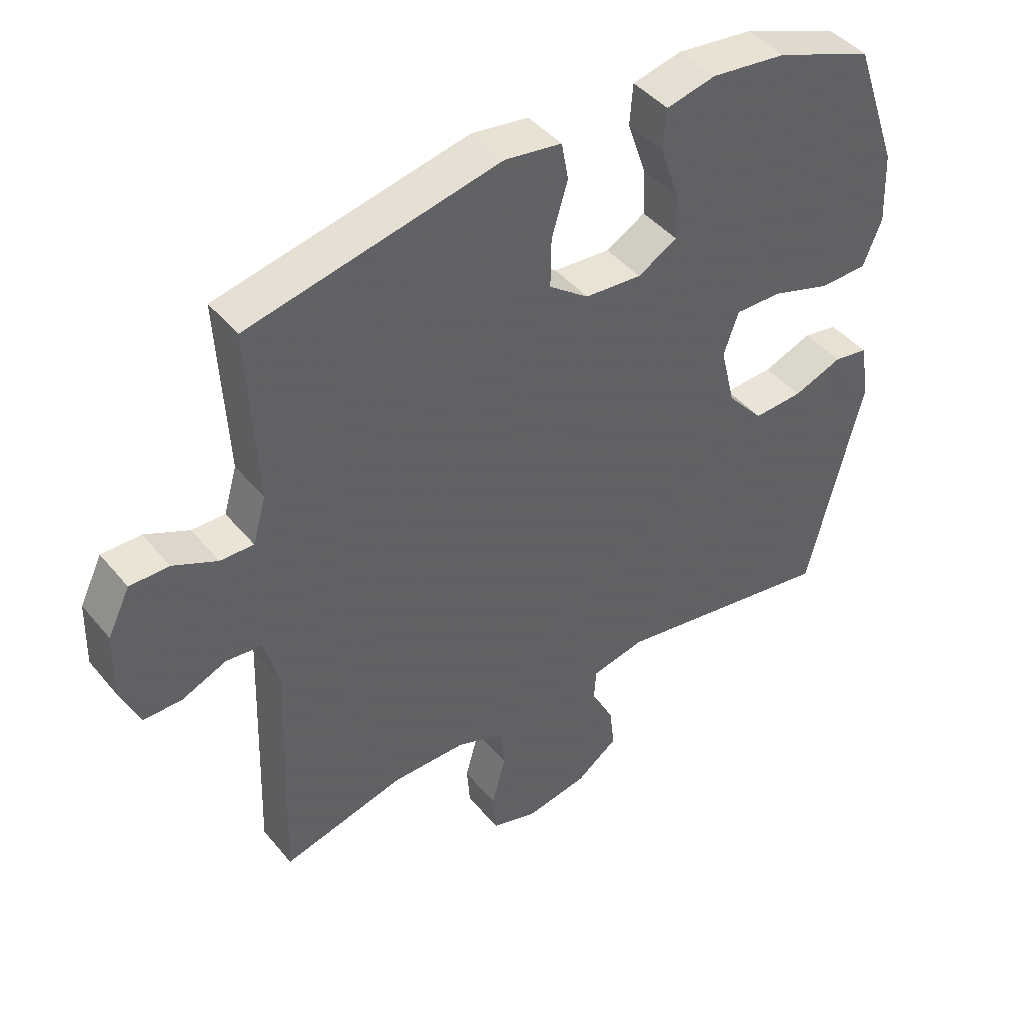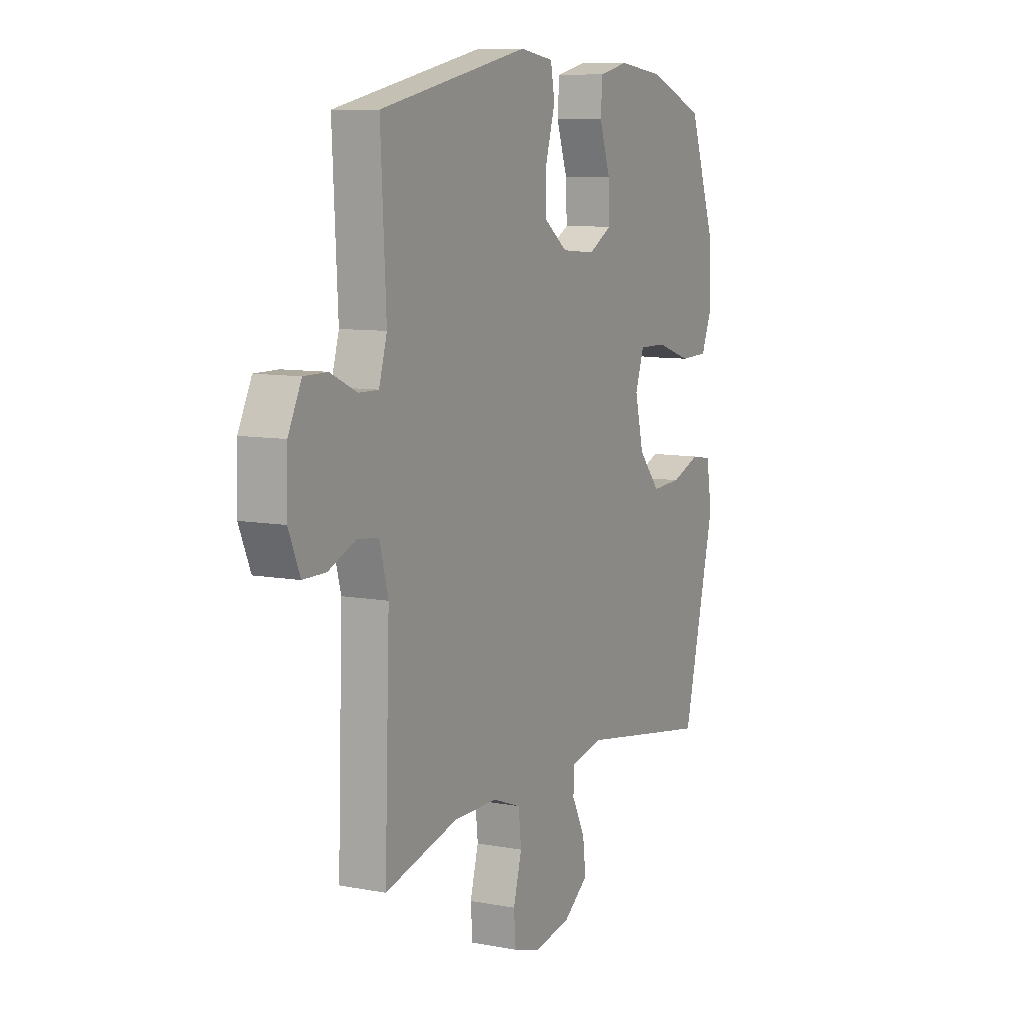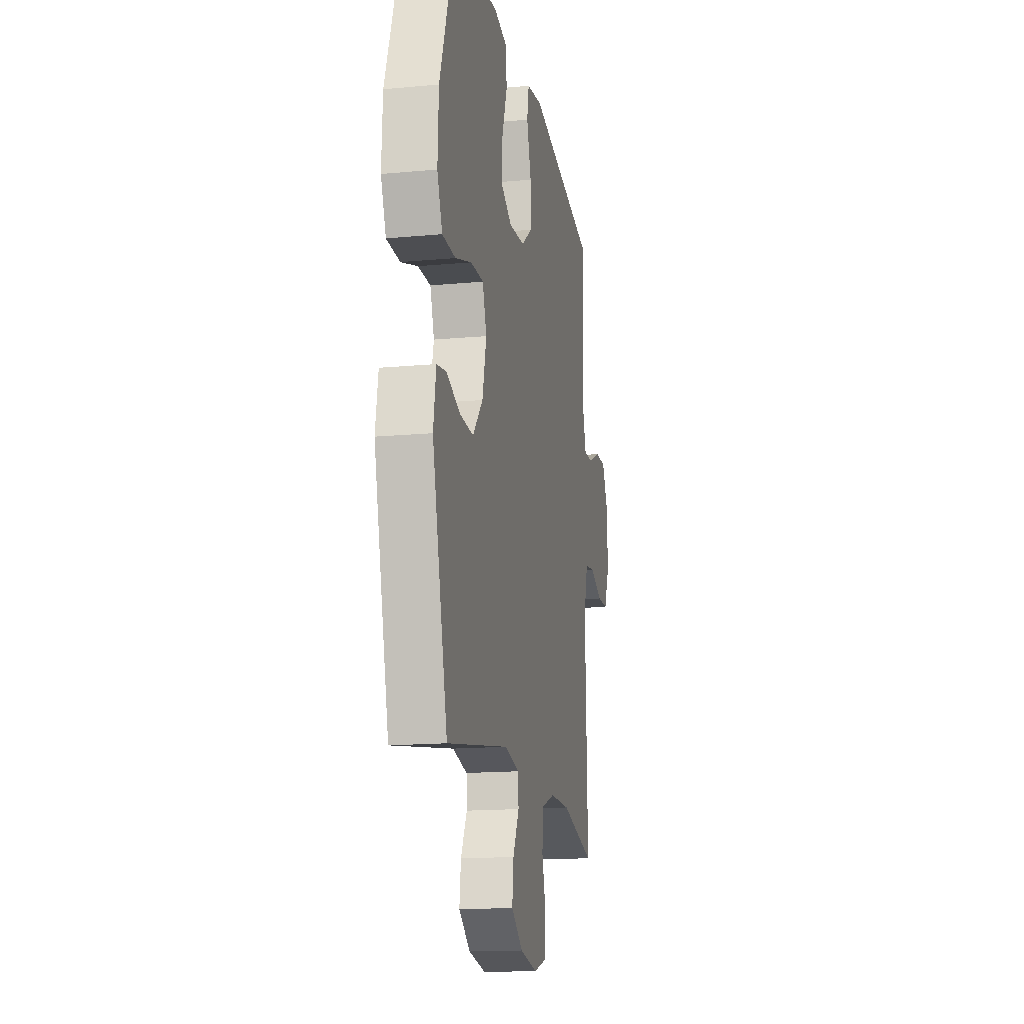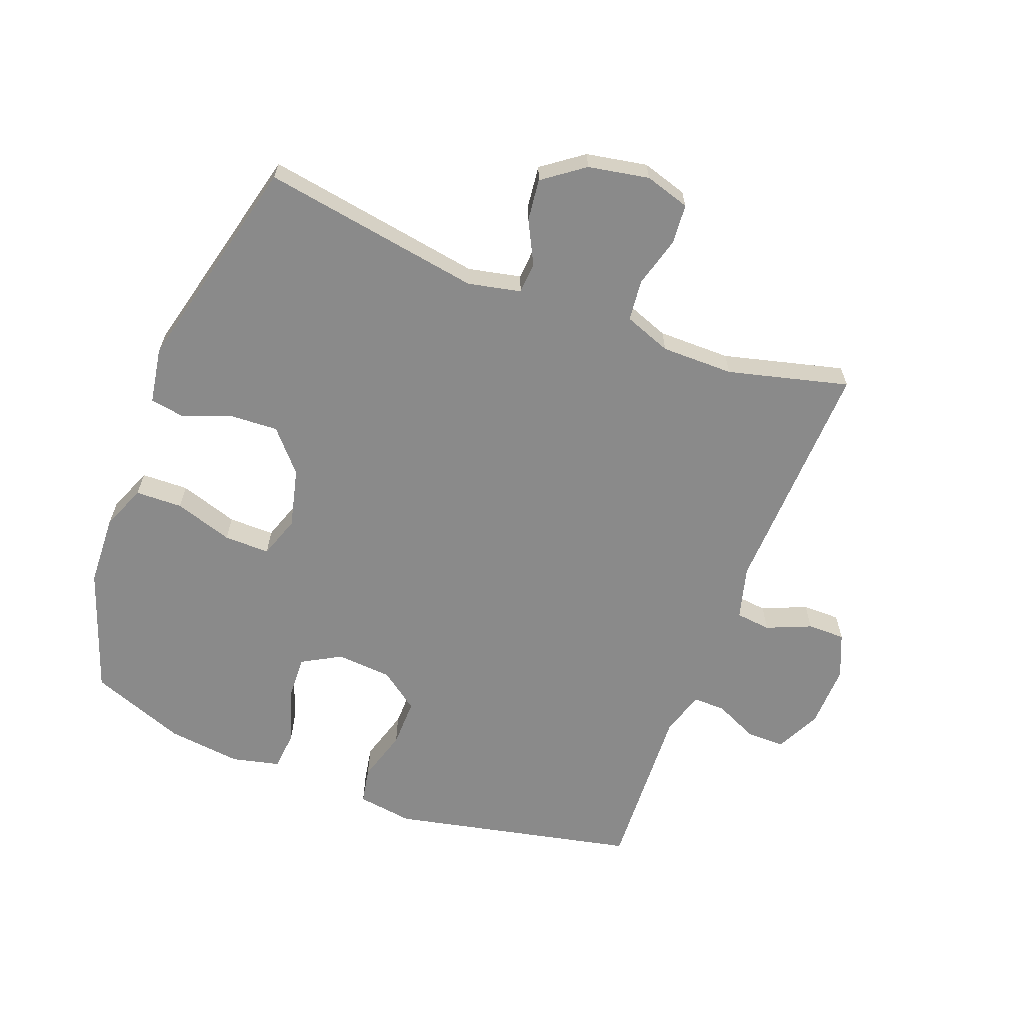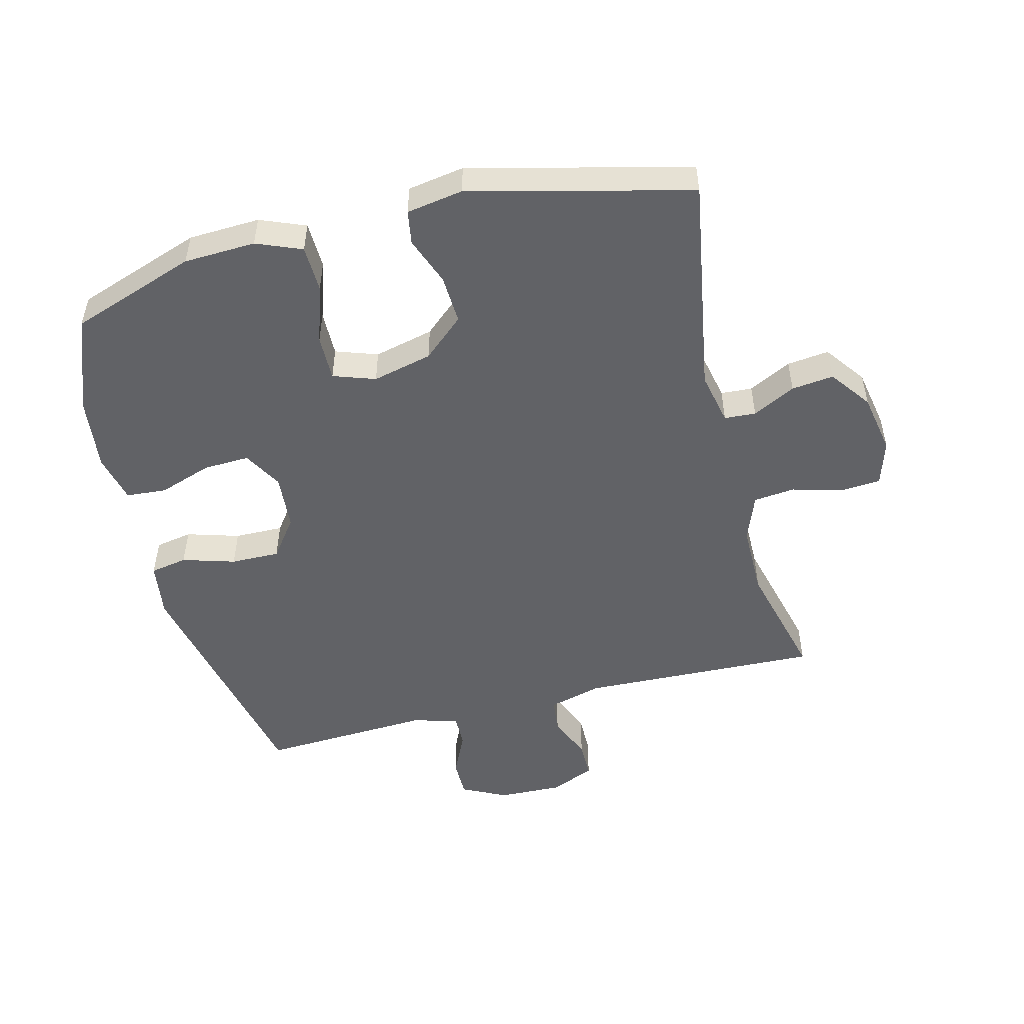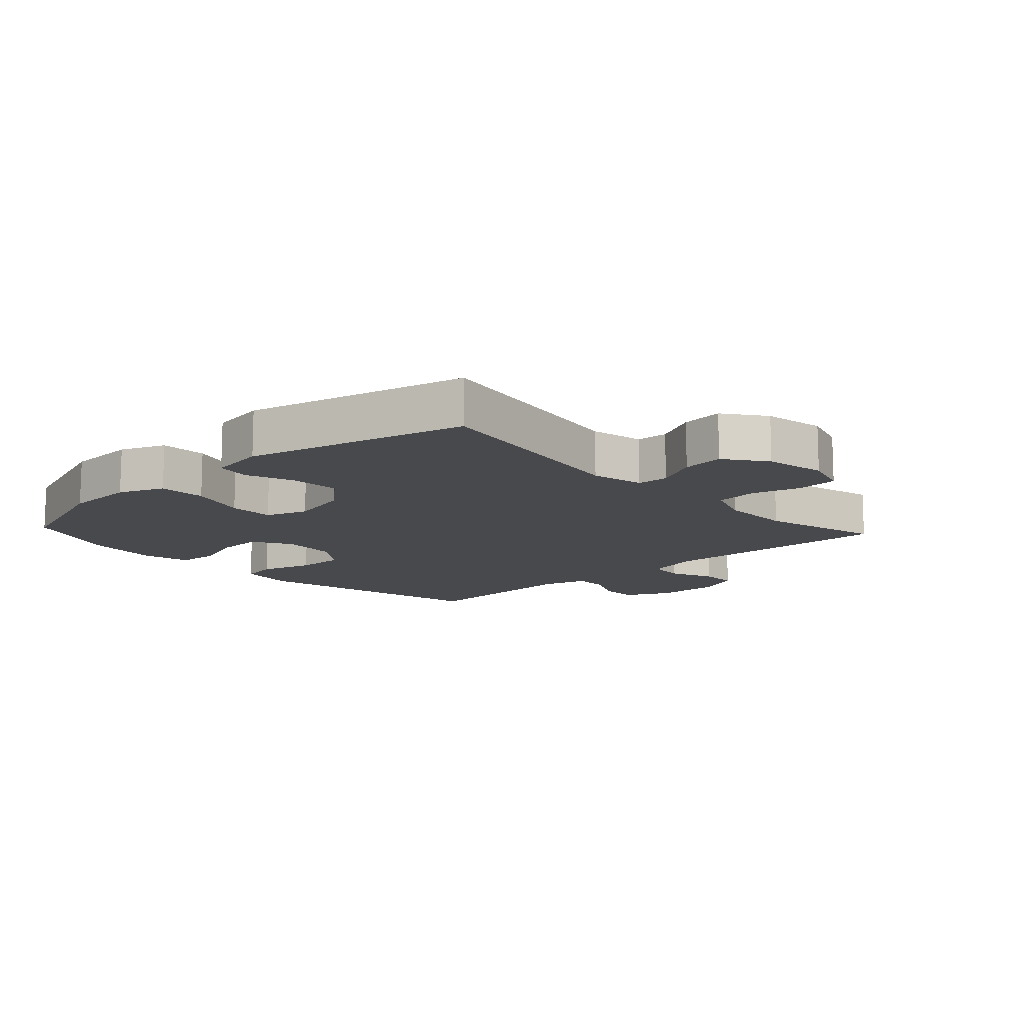
<metadata>
{"format":"obj","ext":"obj","renderer":"f3d","projection":"perspective","resolution":1024,"background":"white","views":[{"elev":43.7,"azim":-36.5,"up":"+Z"},{"elev":8.8,"azim":-63.1,"up":"+Z"},{"elev":-15.6,"azim":101.1,"up":"+Z"},{"elev":-63.4,"azim":159.1,"up":"+Y"},{"elev":-50.7,"azim":104.1,"up":"+Y"},{"elev":-12.4,"azim":132.8,"up":"+Y"}]}
</metadata>
<code>
v -0.5 0.07 0.5
v -0.108 0.07 0.584
v -0.019 0.07 0.571
v -0.008 0.07 0.512
v -0.033 0.07 0.428
v -0.034 0.07 0.35
v 0.028 0.07 0.304
v 0.117 0.07 0.297
v 0.179 0.07 0.332
v 0.176 0.07 0.405
v 0.147 0.07 0.49
v 0.152 0.07 0.554
v 0.229 0.07 0.572
v 0.347 0.07 0.558
v 0.5 0.07 0.5
v 0.57 0.07 0.3
v 0.575 0.07 0.186
v 0.546 0.07 0.114
v 0.471 0.07 0.112
v 0.378 0.07 0.142
v 0.305 0.07 0.143
v 0.282 0.07 0.076
v 0.305 0.07 -0.019
v 0.362 0.07 -0.084
v 0.44 0.07 -0.08
v 0.517 0.07 -0.051
v 0.571 0.07 -0.06
v 0.586 0.07 -0.15
v 0.5 0.07 -0.5
v 0.15 0.07 -0.442
v 0.066 0.07 -0.46
v 0.063 0.07 -0.51
v 0.098 0.07 -0.578
v 0.106 0.07 -0.645
v 0.041 0.07 -0.693
v -0.056 0.07 -0.711
v -0.128 0.07 -0.689
v -0.133 0.07 -0.625
v -0.111 0.07 -0.545
v -0.118 0.07 -0.479
v -0.193 0.07 -0.451
v -0.308 0.07 -0.451
v -0.5 0.07 -0.5
v -0.487 0.07 -0.118
v -0.51 0.07 -0.033
v -0.566 0.07 -0.027
v -0.637 0.07 -0.057
v -0.697 0.07 -0.057
v -0.727 0.07 0.014
v -0.724 0.07 0.116
v -0.689 0.07 0.187
v -0.628 0.07 0.187
v -0.559 0.07 0.155
v -0.507 0.07 0.154
v -0.486 0.07 0.226
v -0.5 0 0.5
v -0.108 0 0.584
v -0.019 0 0.571
v -0.008 0 0.512
v -0.033 0 0.428
v -0.034 0 0.35
v 0.028 0 0.304
v 0.117 0 0.297
v 0.179 0 0.332
v 0.176 0 0.405
v 0.147 0 0.49
v 0.152 0 0.554
v 0.229 0 0.572
v 0.347 0 0.558
v 0.5 0 0.5
v 0.57 0 0.3
v 0.575 0 0.186
v 0.546 0 0.114
v 0.471 0 0.112
v 0.378 0 0.142
v 0.305 0 0.143
v 0.282 0 0.076
v 0.305 0 -0.019
v 0.362 0 -0.084
v 0.44 0 -0.08
v 0.517 0 -0.051
v 0.571 0 -0.06
v 0.586 0 -0.15
v 0.5 0 -0.5
v 0.15 0 -0.442
v 0.066 0 -0.46
v 0.063 0 -0.51
v 0.098 0 -0.578
v 0.106 0 -0.645
v 0.041 0 -0.693
v -0.056 0 -0.711
v -0.128 0 -0.689
v -0.133 0 -0.625
v -0.111 0 -0.545
v -0.118 0 -0.479
v -0.193 0 -0.451
v -0.308 0 -0.451
v -0.5 0 -0.5
v -0.487 0 -0.118
v -0.51 0 -0.033
v -0.566 0 -0.027
v -0.637 0 -0.057
v -0.697 0 -0.057
v -0.727 0 0.014
v -0.724 0 0.116
v -0.689 0 0.187
v -0.628 0 0.187
v -0.559 0 0.155
v -0.507 0 0.154
v -0.486 0 0.226
f 50 51 52 53
f 50 53 54
f 49 50 54
f 46 47 48 49
f 45 46 49 54
f 44 45 54 55
f 42 43 44
f 41 42 44 55
f 36 37 38 39
f 36 39 40
f 35 36 40
f 32 33 34 35
f 31 32 35 40
f 30 31 40 41
f 28 29 30
f 25 26 27 28
f 24 25 28 30
f 23 24 30 41
f 17 18 19 20
f 17 20 21
f 16 17 21
f 15 16 21
f 14 15 21
f 13 14 21 22
f 10 11 12 13
f 9 10 13 22
f 2 3 4 5
f 2 5 6
f 1 2 6
f 55 1 6 7
f 8 9 22 23
f 23 41 55
f 7 8 23 55
f 108 107 106 105
f 109 108 105
f 109 105 104
f 104 103 102 101
f 109 104 101 100
f 110 109 100 99
f 99 98 97
f 110 99 97 96
f 94 93 92 91
f 95 94 91
f 95 91 90
f 90 89 88 87
f 95 90 87 86
f 96 95 86 85
f 85 84 83
f 83 82 81 80
f 85 83 80 79
f 96 85 79 78
f 75 74 73 72
f 76 75 72
f 76 72 71
f 76 71 70
f 76 70 69
f 77 76 69 68
f 68 67 66 65
f 77 68 65 64
f 60 59 58 57
f 61 60 57
f 61 57 56
f 62 61 56 110
f 78 77 64 63
f 110 96 78
f 110 78 63 62
f 1 56 57 2
f 2 57 58 3
f 3 58 59 4
f 4 59 60 5
f 5 60 61 6
f 6 61 62 7
f 7 62 63 8
f 8 63 64 9
f 9 64 65 10
f 10 65 66 11
f 11 66 67 12
f 12 67 68 13
f 13 68 69 14
f 14 69 70 15
f 15 70 71 16
f 16 71 72 17
f 17 72 73 18
f 18 73 74 19
f 19 74 75 20
f 20 75 76 21
f 21 76 77 22
f 22 77 78 23
f 23 78 79 24
f 24 79 80 25
f 25 80 81 26
f 26 81 82 27
f 27 82 83 28
f 28 83 84 29
f 29 84 85 30
f 30 85 86 31
f 31 86 87 32
f 32 87 88 33
f 33 88 89 34
f 34 89 90 35
f 35 90 91 36
f 36 91 92 37
f 37 92 93 38
f 38 93 94 39
f 39 94 95 40
f 40 95 96 41
f 41 96 97 42
f 42 97 98 43
f 43 98 99 44
f 44 99 100 45
f 45 100 101 46
f 46 101 102 47
f 47 102 103 48
f 48 103 104 49
f 49 104 105 50
f 50 105 106 51
f 51 106 107 52
f 52 107 108 53
f 53 108 109 54
f 54 109 110 55
f 55 110 56 1

</code>
